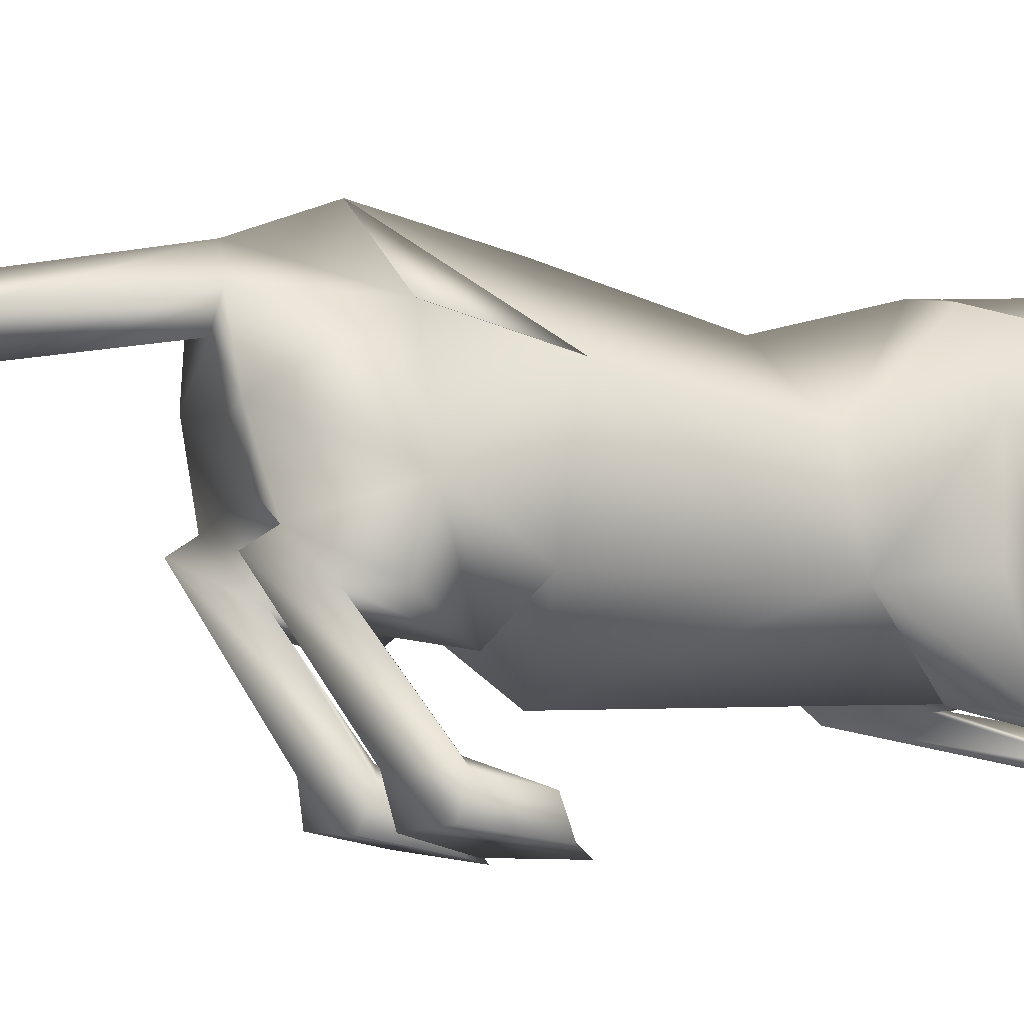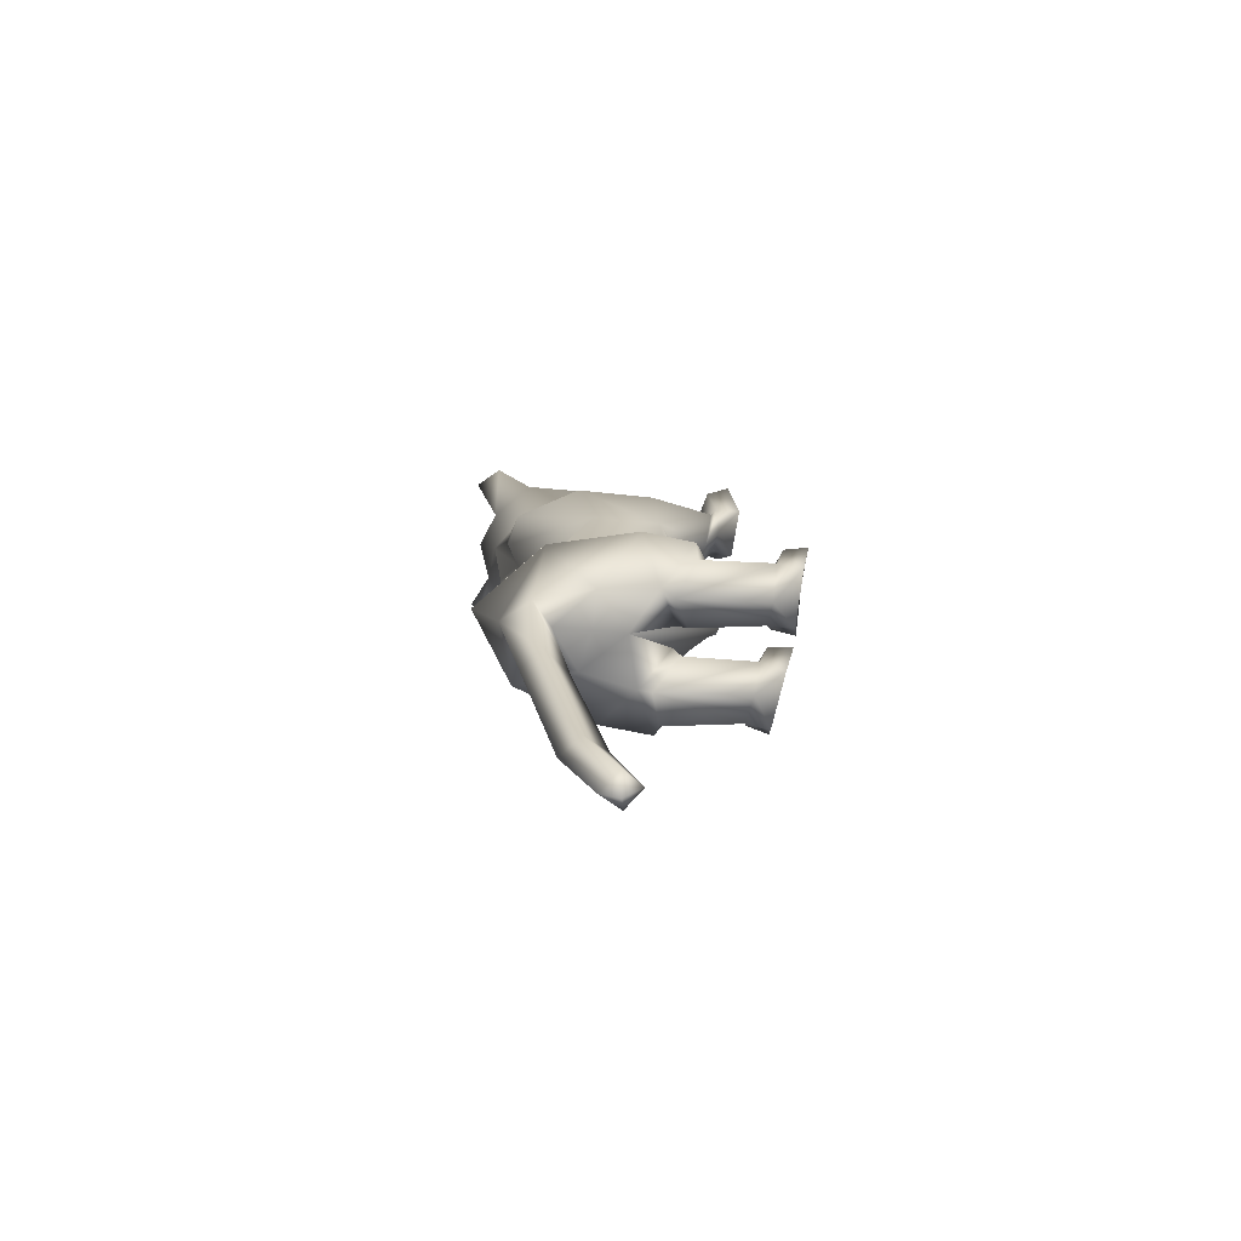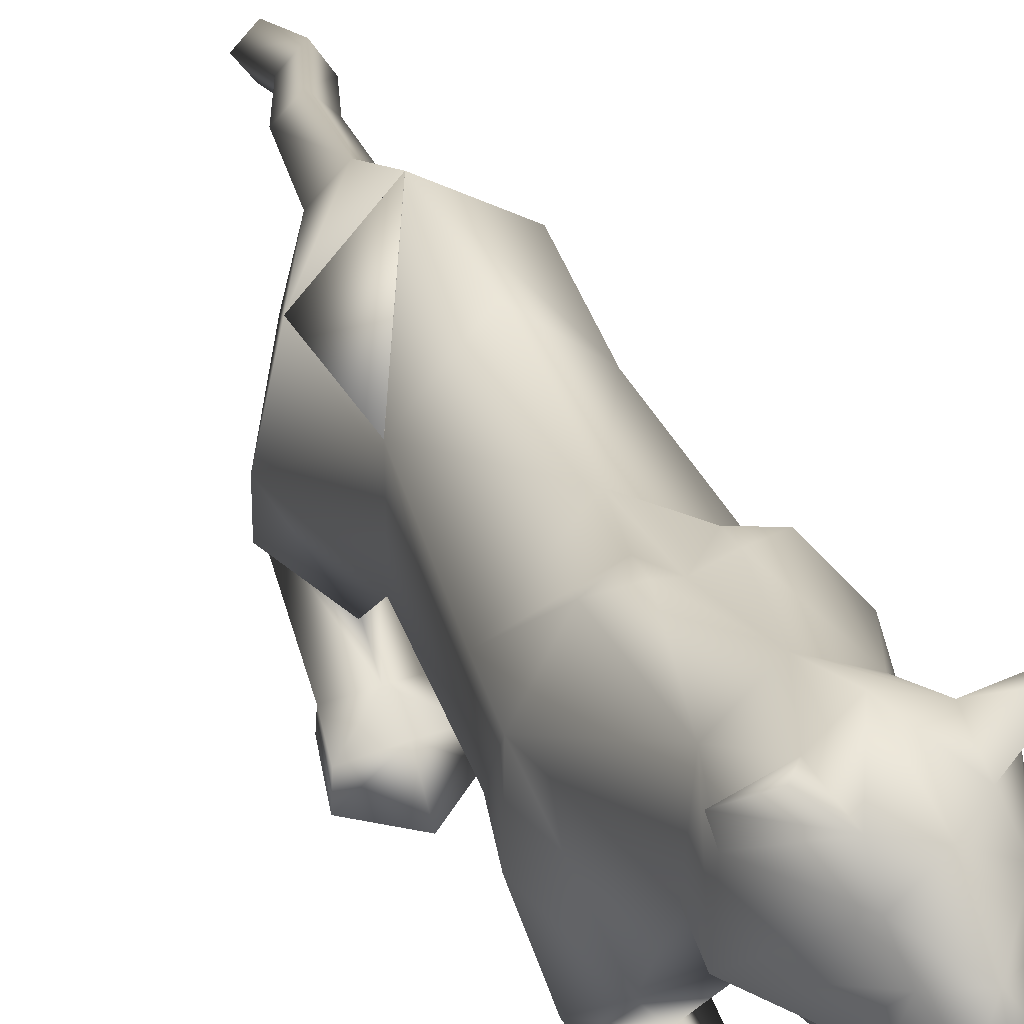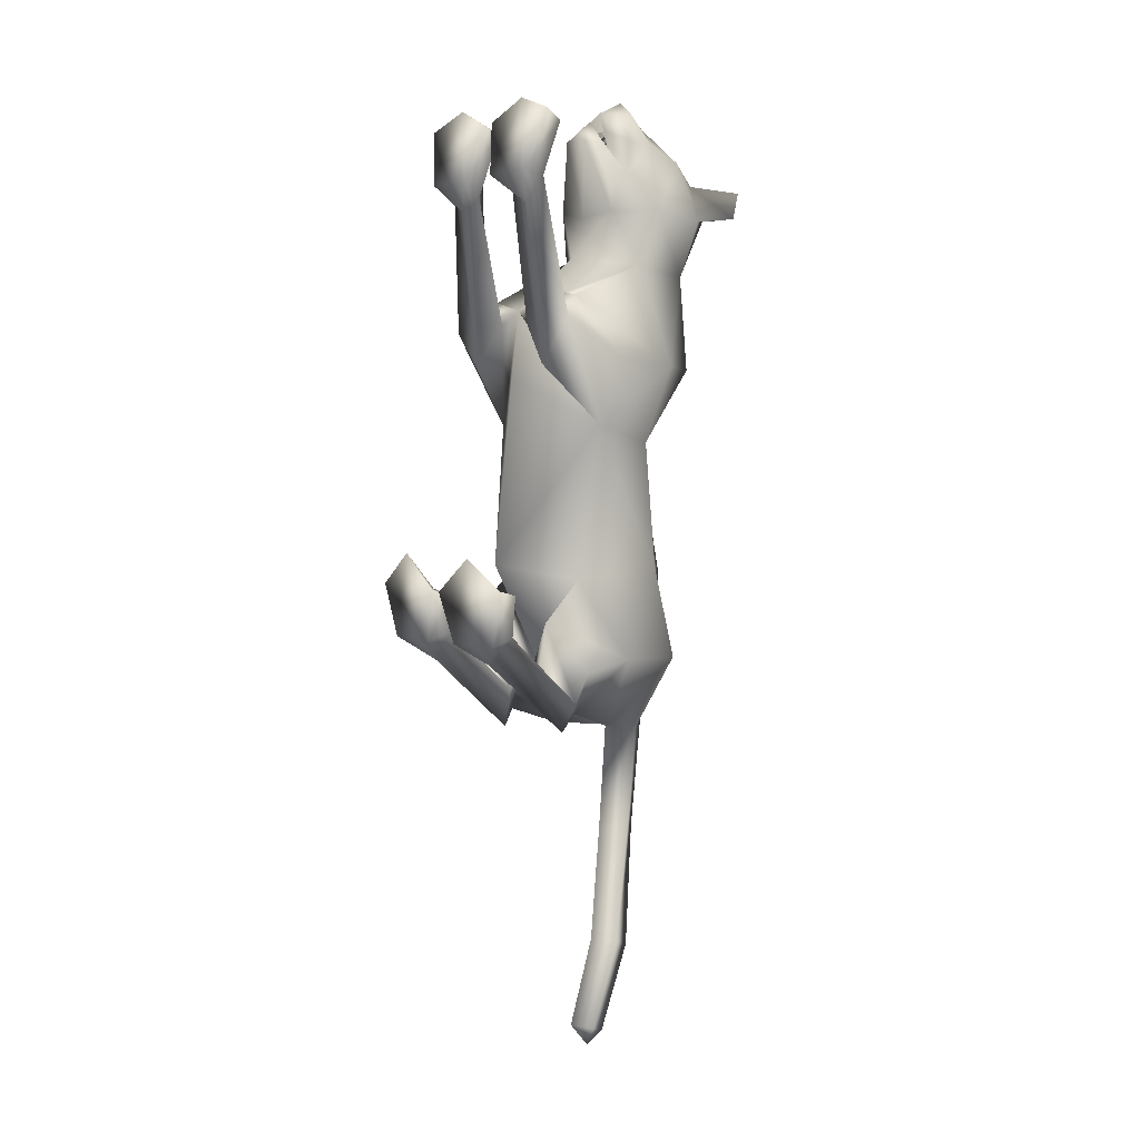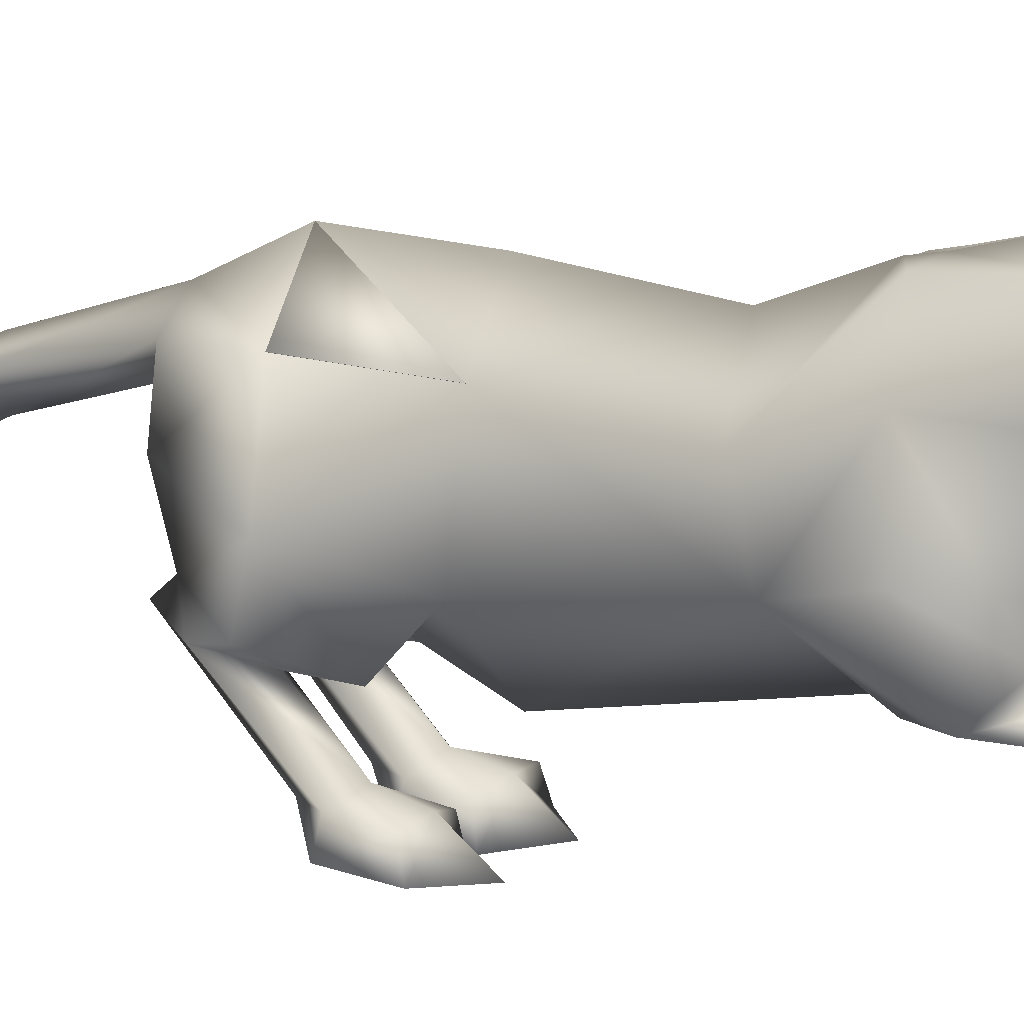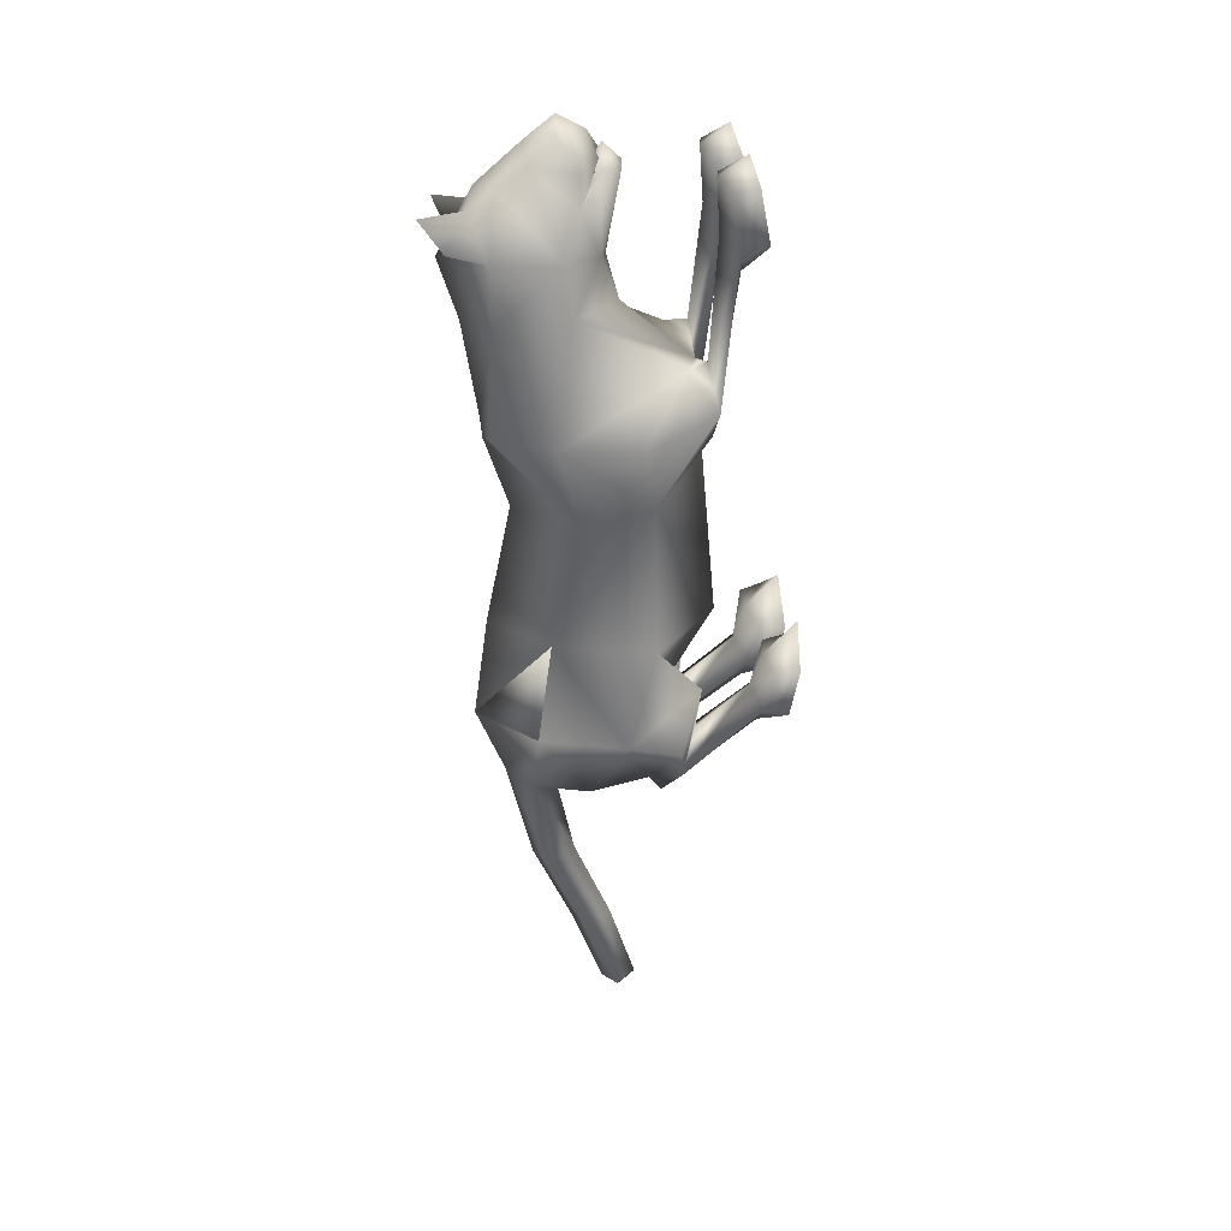
<metadata>
{"format":"obj","ext":"obj","renderer":"f3d","projection":"perspective","resolution":1024,"background":"white","views":[{"elev":-11.3,"azim":-116.6,"up":"+Y"},{"elev":-78.6,"azim":-95.9,"up":"+Z"},{"elev":35.6,"azim":-21.6,"up":"+Y"},{"elev":0.7,"azim":53.3,"up":"+Z"},{"elev":3.2,"azim":-65.8,"up":"+Y"},{"elev":30.4,"azim":-92.5,"up":"+Z"}]}
</metadata>
<code>
o schering_meshes[0].009
v 0.003412 0.001729 0.3279
v 0.008528 -0.007179 0.3435
v 0.003549 -0.04355 0.3046
v 0.08219 0.0809 0.324
v 0.1626 0.03665 0.1786
v 0.08979 0.1403 0.2936
v 0.03376 0.09721 0.3632
v 0.06887 0.04197 0.3808
v 0.03508 -0.008297 0.3817
v 0.1126 0.001711 0.3165
v 0.07357 -0.02841 0.3391
v -0.008013 -0.02661 0.3467
v -0.05099 0.004365 0.3317
v 0.03666 0.04164 0.4071
v 0.001319 0.04459 0.3862
v -0.02025 0.08417 0.3324
v -0.0363 0.1406 0.3066
v -0.1257 0.03189 0.207
v 0.02564 0.1781 0.2939
v -0.01042 -0.007146 0.3319
v 0.05887 0.000892 0.3226
v 0.05693 -0.04389 0.2992
v 0.05644 -0.008155 0.339
v 0.07333 -0.008462 0.324
v 0.005044 0.2425 0.1799
v 0.1875 -0.07194 -0.1091
v -0.1706 -0.09846 -0.09875
v 0.03272 0.003819 0.3463
v 0.0327 -0.02045 0.3416
v 0.07472 -0.01119 0.2919
v 0.07035 0.03941 0.2811
v 0.0673 0.01789 0.3031
v -0.01659 -0.01078 0.301
v -0.008717 0.01845 0.3105
v -0.01653 0.03939 0.2896
v 0.03408 -0.03241 0.3616
v 0.0744 -0.03099 0.3176
v 0.0603 -0.06437 0.3174
v 0.03259 -0.0647 0.3322
v 0.003261 -0.06356 0.323
v -0.01168 -0.02976 0.326
v -0.1062 0.2646 0.2832
v -0.1484 0.2201 0.2375
v 0.145 0.2524 0.2377
v 0.1572 0.2295 0.1835
v -0.03864 -0.003037 -0.7974
v 0.06078 -0.2842 0.227
v 0.1112 -0.2483 0.3659
v 0.03718 -0.2644 0.3291
v 0.04486 -0.2157 0.3189
v 0.1564 -0.2773 0.2255
v 0.1893 -0.2453 0.3343
v 0.1723 -0.2044 0.3196
v 0.1061 -0.198 0.3296
v -0.01757 -0.2898 0.2288
v 0.009664 -0.2665 0.3296
v -0.06309 -0.2627 0.368
v -0.1137 -0.2961 0.2317
v -0.1462 -0.2736 0.3403
v -0.06335 -0.2119 0.3314
v -0.1311 -0.2296 0.3257
v -0.002273 -0.2191 0.3199
v 0.1524 -0.02851 -0.6764
v -0.1909 -0.07059 -0.6711
v 0.0566 -0.09448 -1.38
v 0.06482 -0.06213 -1.421
v 0.09247 -0.06725 -1.385
v 0.03094 -0.05875 -1.392
v 0.06767 -0.02857 -1.399
v 0.1387 -0.3318 -0.6451
v 0.03203 -0.3469 -0.6417
v 0.008841 -0.3643 -0.5455
v 0.09351 -0.358 -0.4827
v 0.08013 -0.2979 -0.5413
v 0.1723 -0.3393 -0.542
v 0.01214 -0.317 -0.5533
v 0.1585 -0.296 -0.5507
v -0.1503 -0.3565 -0.6332
v -0.04525 -0.3531 -0.6393
v -0.1642 -0.3248 -0.5445
v -0.08823 -0.3133 -0.5412
v -0.171 -0.3704 -0.5317
v -0.09037 -0.3722 -0.4732
v -0.01281 -0.366 -0.5447
v -0.02124 -0.3198 -0.5529
v -0.01094 0.1516 -0.1069
v -0.008125 0.2067 0.07493
v 0.1223 0.02227 0.08181
v 0.07817 0.1592 0.07134
v -0.1067 0.01656 0.1082
v -0.08546 0.1498 0.08654
v 0.01309 -0.06066 0.09671
v 0.01175 -0.2009 -0.1415
v -0.01363 0.1307 -0.2726
v 0.13 0.03046 -0.2609
v -0.1413 0.01367 -0.2496
v 0.02692 0.1831 -0.0878
v 0.1349 -0.1409 0.009016
v -0.09886 -0.1664 0.01082
v -0.0525 0.1771 -0.08371
v 0.09711 -0.02632 0.182
v 0.02302 0.03765 0.2418
v 0.1022 0.003347 0.2563
v -0.05046 0.002607 0.2716
v 0.0198 -0.03831 0.1773
v -0.05618 -0.02948 0.1979
v -0.05744 0.2176 0.2042
v -0.03799 0.1902 0.272
v -0.1231 0.1522 0.2105
v 0.07545 0.2193 0.1876
v 0.1405 0.1526 0.1731
v 0.07583 0.1878 0.2542
v -0.000181 -0.2318 -0.495
v -0.01555 0.1782 -0.5016
v 0.05324 -0.1953 -0.04163
v 0.1149 -0.2049 -0.1219
v 0.1101 -0.1828 0.0193
v 0.1745 -0.1881 -0.03851
v -0.02097 -0.2004 -0.03933
v -0.08811 -0.2132 -0.1124
v -0.07064 -0.2038 0.01656
v -0.1409 -0.2209 -0.04609
v -0.03114 0.2054 -0.6873
v 0.1122 -0.2401 0.1734
v 0.1511 -0.2279 0.2196
v 0.09873 -0.2042 0.2347
v 0.06853 -0.2389 0.2012
v -0.02983 -0.2478 0.202
v -0.06065 -0.2183 0.2362
v -0.1131 -0.2484 0.2236
v -0.07506 -0.2538 0.1774
v -0.08203 0.09911 -0.8215
v -0.04026 0.064 -0.8169
v -0.03913 0.1528 -0.8082
v 0.002361 0.109 -0.8201
v 0.03104 0.0126 -0.8139
v -0.1116 -0.003702 -0.8156
v 0.02293 0.07112 -1.014
v -0.01065 0.0258 -1.015
v -0.00953 0.1053 -1.023
v -0.04813 0.07149 -1.021
v 0.001034 -0.1434 -0.6905
v 0.05917 -0.08844 -0.7827
v 0.1562 -0.1275 -0.6977
v 0.09907 -0.1855 -0.6054
v -0.03786 -0.147 -0.6897
v -0.1179 -0.1095 -0.7822
v -0.1848 -0.1639 -0.6929
v -0.1173 -0.2031 -0.5956
v 0.05417 -0.04401 -1.221
v 0.02869 -0.00144 -1.234
v 0.06633 0.03214 -1.238
v 0.09198 -0.009773 -1.224
v 0.124 -0.1328 -0.7573
v 0.05248 -0.1125 -0.8173
v 0.003357 -0.1589 -0.7399
v 0.06817 -0.1759 -0.6894
v -0.04561 -0.1639 -0.739
v -0.1082 -0.1334 -0.8157
v -0.165 -0.1669 -0.7478
v -0.1017 -0.1935 -0.686
v 0.07702 -0.2762 -0.6044
v 0.136 -0.2866 -0.6287
v 0.07033 -0.2931 -0.6819
v 0.02348 -0.3014 -0.6252
v -0.04104 -0.3066 -0.6229
v -0.0939 -0.2903 -0.6014
v -0.0923 -0.3065 -0.677
v -0.1519 -0.3111 -0.6208
v 0.08243 0.1725 -0.1118
v 0.0267 0.178 -0.1277
v 0.1633 0.0655 -0.1147
v 0.1489 -0.09646 -0.2319
v -0.1698 0.04742 -0.09642
v -0.1066 0.1602 -0.1013
v -0.05196 0.1734 -0.1234
v -0.1395 -0.1157 -0.2219
v 0.1011 -0.1118 -0.5252
v 0.09839 0.07881 -0.501
v 0.09855 0.1246 -0.6782
v -0.1245 0.06357 -0.4953
v -0.1157 -0.1247 -0.52
v -0.1527 0.08997 -0.6746
v -0.1525 0.08976 -0.6745
v 0.01795 -0.19 -0.01341
v -0.03274 -0.06403 -0.7716
v 0.9205 -0.4447 -0.6462
v -0.1514 0.08823 -0.6744
v -0.03002 0.2041 -0.6877
v -0.1234 0.06201 -0.4954
v -0.03129 0.2056 -0.6872
v -0.1246 0.06378 -0.4952
f 181 188 184
f 188 192 183
f 181 189 190
f 189 192 190
f 181 190 188
f 188 190 192
f 181 123 189
f 189 191 192
f 1 2 3
f 4 5 6
f 7 4 6
f 7 8 4
f 9 10 8
f 8 10 4
f 11 10 9
f 12 9 13
f 14 8 7
f 14 9 8
f 14 15 9
f 9 15 13
f 15 16 13
f 7 16 15
f 14 7 15
f 7 17 16
f 16 17 18
f 6 19 7
f 17 7 19
f 2 20 3
f 20 1 3
f 21 22 23
f 23 22 24
f 24 22 21
f 25 107 108
f 18 17 109
f 108 17 19
f 17 108 109
f 25 108 19
f 42 43 108
f 108 43 109
f 108 107 42
f 43 42 107
f 109 43 107
f 107 25 87
f 88 89 5
f 90 18 91
f 18 109 91
f 91 109 107
f 91 107 87
f 110 87 25
f 112 111 45
f 89 87 110
f 89 110 111
f 5 89 111
f 5 111 6
f 44 112 45
f 111 110 45
f 45 110 44
f 112 44 110
f 6 111 112
f 112 19 6
f 25 19 112
f 25 112 110
f 88 5 101
f 28 29 30
f 30 31 32
f 28 33 29
f 33 28 34
f 33 34 35
f 102 11 9
f 11 103 10
f 103 4 10
f 4 103 5
f 30 103 102
f 102 103 11
f 33 102 104
f 102 12 104
f 102 9 12
f 12 13 104
f 33 29 102
f 30 102 29
f 36 30 29
f 36 37 30
f 38 37 36
f 36 29 33
f 39 38 36
f 103 30 37
f 37 101 103
f 38 101 37
f 38 105 101
f 38 39 105
f 40 105 39
f 39 36 40
f 40 36 41
f 36 33 41
f 104 41 33
f 40 106 105
f 40 41 106
f 106 41 104
f 5 103 101
f 92 88 101
f 101 105 92
f 106 92 105
f 104 13 16
f 16 18 104
f 18 106 104
f 90 106 18
f 92 106 90
f 30 32 28
f 87 89 97
f 97 89 170
f 170 171 97
f 172 89 88
f 172 170 89
f 97 171 86
f 97 86 87
f 88 98 172
f 172 98 26
f 99 185 90
f 174 90 91
f 174 91 175
f 100 87 86
f 100 86 176
f 175 100 176
f 100 175 91
f 87 100 91
f 99 174 27
f 90 174 99
f 92 90 185
f 185 88 92
f 88 185 98
f 185 93 173
f 94 171 95
f 95 171 170
f 95 170 172
f 173 95 172
f 185 177 93
f 96 174 175
f 96 175 176
f 94 96 176
f 86 94 176
f 86 171 94
f 177 174 96
f 27 174 177
f 26 173 172
f 185 173 115
f 115 173 116
f 117 118 98
f 118 26 98
f 117 98 185
f 117 185 115
f 118 173 26
f 116 173 118
f 185 119 177
f 119 120 177
f 121 99 122
f 121 185 99
f 122 99 27
f 122 27 177
f 120 122 177
f 121 119 185
f 93 177 113
f 93 113 173
f 177 96 181
f 182 181 64
f 96 94 181
f 94 114 181
f 182 177 181
f 177 182 113
f 173 113 178
f 94 179 114
f 95 179 94
f 178 63 179
f 178 179 173
f 173 179 95
f 113 182 186
f 191 183 192
f 179 180 123
f 136 186 46
f 179 123 114
f 137 46 186
f 181 114 123
f 63 180 179
f 184 137 64
f 180 63 136
f 113 186 178
f 64 181 184
f 186 142 178
f 186 136 143
f 63 144 143
f 143 142 186
f 145 178 142
f 178 145 63
f 143 136 63
f 144 63 145
f 186 182 146
f 147 64 137
f 64 147 148
f 186 147 137
f 147 186 146
f 149 146 182
f 148 149 64
f 182 64 149
f 184 132 137
f 137 132 133
f 184 134 132
f 46 137 133
f 46 133 136
f 136 133 135
f 180 136 135
f 180 135 134
f 180 134 123
f 184 123 134
f 124 116 125
f 47 48 49
f 49 50 47
f 51 48 47
f 51 52 48
f 53 126 54
f 53 125 126
f 52 51 53
f 53 51 125
f 125 51 124
f 51 47 124
f 48 53 54
f 49 48 50
f 50 48 54
f 117 115 127
f 116 118 125
f 47 127 124
f 115 116 127
f 52 53 48
f 117 125 118
f 50 127 47
f 50 126 127
f 50 54 126
f 125 117 126
f 124 127 116
f 127 126 117
f 158 159 147
f 147 160 148
f 146 158 147
f 158 149 161
f 149 148 160
f 160 161 149
f 146 149 158
f 160 147 159
f 154 155 143
f 142 156 145
f 142 143 156
f 156 143 155
f 145 154 144
f 143 144 154
f 154 145 157
f 156 157 145
f 166 158 167
f 158 166 159
f 168 159 166
f 167 160 169
f 160 167 161
f 161 167 158
f 168 169 159
f 159 169 160
f 78 168 79
f 169 168 78
f 169 78 80
f 80 167 169
f 81 82 83
f 84 81 83
f 84 85 81
f 84 79 85
f 82 80 78
f 81 80 82
f 80 81 167
f 85 167 81
f 85 166 167
f 85 79 166
f 79 168 166
f 84 83 79
f 83 78 79
f 83 82 78
f 128 121 129
f 55 56 57
f 58 57 59
f 57 60 61
f 56 62 57
f 62 60 57
f 62 129 60
f 61 60 129
f 61 129 130
f 61 130 58
f 130 131 58
f 58 131 55
f 56 55 62
f 62 55 128
f 62 128 129
f 131 130 120
f 130 129 121
f 55 131 128
f 131 120 128
f 119 128 120
f 121 128 119
f 59 57 61
f 59 61 58
f 58 55 57
f 120 130 122
f 121 122 130
f 162 163 154
f 163 70 164
f 70 71 164
f 72 73 74
f 74 73 75
f 155 154 163
f 76 74 162
f 77 163 162
f 164 155 163
f 164 165 155
f 156 155 165
f 72 74 76
f 157 156 162
f 165 162 156
f 75 70 77
f 76 162 165
f 154 157 162
f 76 165 71
f 71 165 164
f 77 162 74
f 163 77 70
f 73 70 75
f 74 75 77
f 73 71 70
f 72 76 71
f 72 71 73
f 138 135 139
f 133 139 135
f 140 134 138
f 140 141 134
f 141 132 134
f 141 139 132
f 133 132 139
f 138 134 135
f 139 141 150
f 65 66 67
f 66 68 69
f 150 151 68
f 69 68 152
f 140 151 141
f 139 150 138
f 68 151 152
f 67 152 153
f 138 150 153
f 65 68 66
f 69 152 67
f 67 150 65
f 66 69 67
f 150 67 153
f 68 65 150
f 153 140 138
f 150 141 151
f 152 140 153
f 152 151 140
f 184 189 123
f 189 183 191
f 184 188 189
f 189 188 183

</code>
